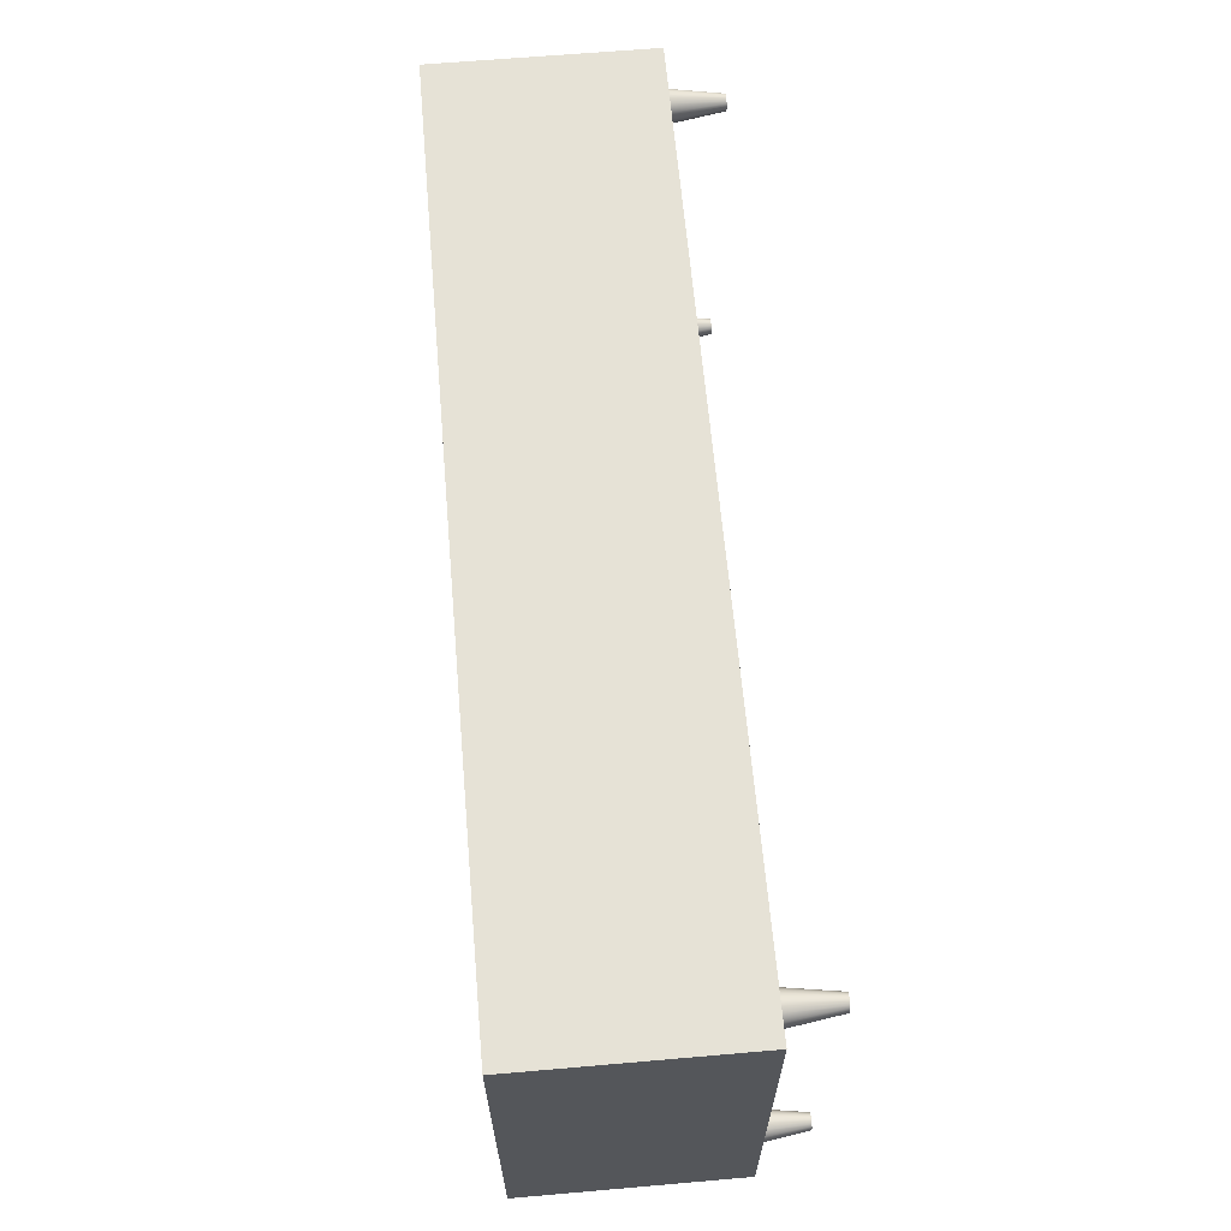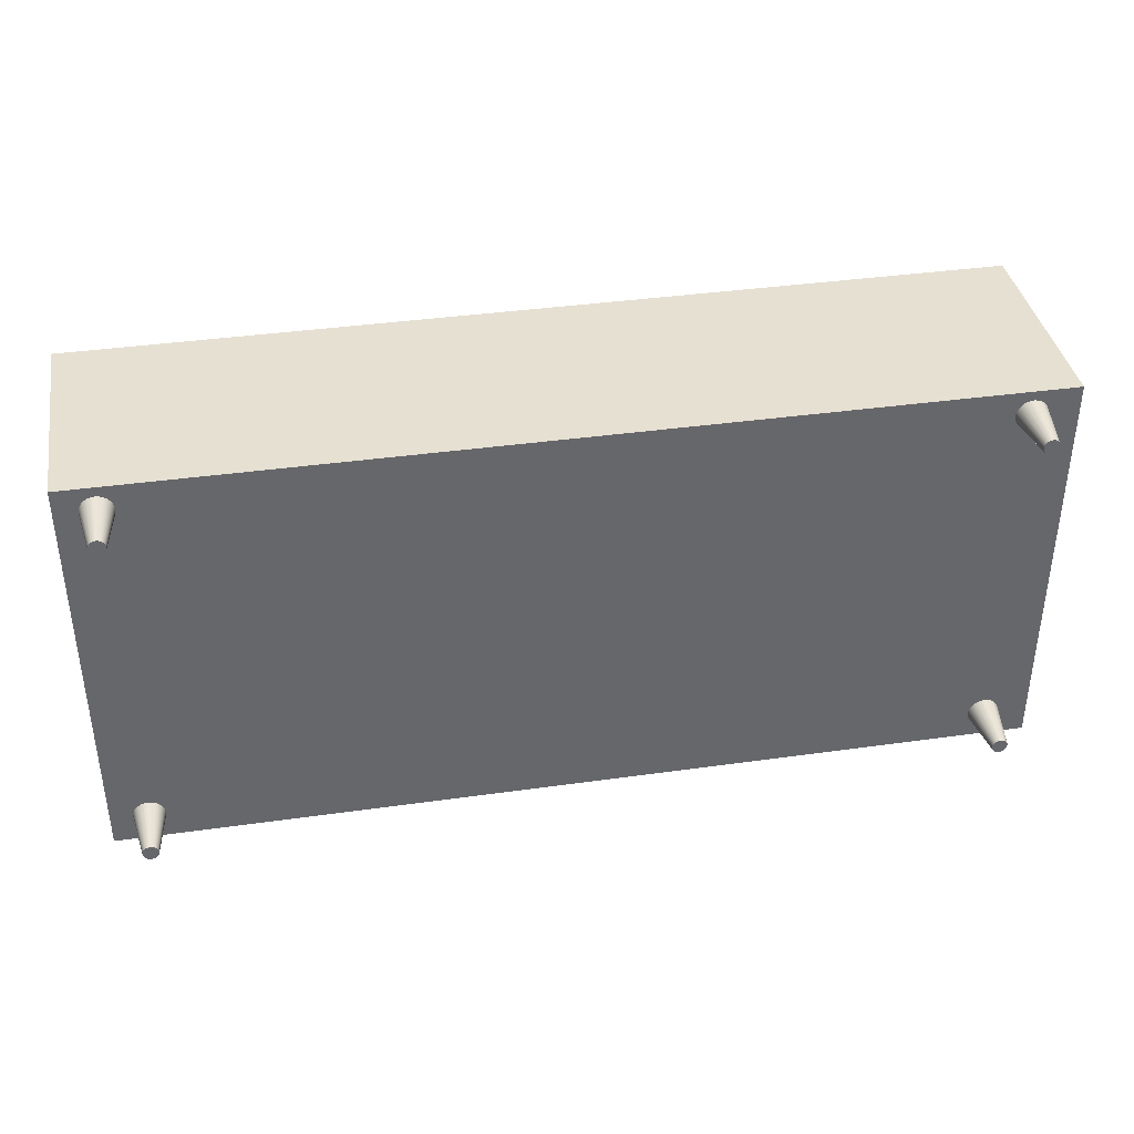
<metadata>
{"format":"obj","ext":"obj","renderer":"f3d","projection":"perspective","resolution":1024,"background":"white","views":[{"elev":63.8,"azim":-95.0,"up":"+Z"},{"elev":38.3,"azim":-10.1,"up":"+Z"}]}
</metadata>
<code>
v 0.3917 0.01046 -0.1589
v 0.3939 -0.03949 -0.1666
v 0.3955 -0.03949 -0.1654
v 0.3886 0.01046 -0.1613
v 0.3955 -0.03949 -0.1784
v 0.3954 0.01046 -0.1574
v 0.3886 0.01046 -0.1825
v 0.3863 0.01046 -0.1644
v 0.3973 -0.03949 -0.1791
v 0.3939 -0.03949 -0.1772
v 0.3973 -0.03949 -0.1646
v 0.3917 0.01046 -0.1848
v 0.3863 0.01046 -0.1794
v 0.3927 -0.03949 -0.1681
v 0.3992 0.01046 -0.1569
v 0.3954 0.01046 -0.1863
v 0.3848 0.01046 -0.168
v 0.3848 0.01046 -0.1757
v 0.3992 -0.03949 -0.1794
v 0.3927 -0.03949 -0.1756
v 0.3992 -0.03949 -0.1644
v 0.392 -0.03949 -0.1699
v 0.392 -0.03949 -0.1738
v 0.4031 0.01046 -0.1574
v 0.3992 0.01046 -0.1868
v 0.3842 0.01046 -0.1719
v 0.4012 -0.03949 -0.1791
v 0.4012 -0.03949 -0.1646
v 0.3917 -0.03949 -0.1719
v 0.4067 0.01046 -0.1589
v 0.4031 0.01046 -0.1863
v 0.403 -0.03949 -0.1784
v 0.403 -0.03949 -0.1654
v 0.4098 0.01046 -0.1613
v 0.4067 0.01046 -0.1848
v 0.4045 -0.03949 -0.1772
v 0.4045 -0.03949 -0.1666
v 0.4122 0.01046 -0.1644
v 0.4098 0.01046 -0.1825
v 0.4057 -0.03949 -0.1681
v 0.4057 -0.03949 -0.1756
v 0.4122 0.01046 -0.1794
v 0.4137 0.01046 -0.168
v 0.4065 -0.03949 -0.1738
v 0.4065 -0.03949 -0.1699
v 0.4137 0.01046 -0.1757
v 0.4067 -0.03949 -0.1719
v 0.4142 0.01046 -0.1719
v -0.4075 0.01046 0.1883
v -0.4053 -0.03949 0.1806
v -0.4037 -0.03949 0.1818
v -0.4106 0.01046 0.1859
v -0.4037 -0.03949 0.1688
v -0.4038 0.01046 0.1898
v -0.4106 0.01046 0.1647
v -0.4129 0.01046 0.1828
v -0.4019 -0.03949 0.1681
v -0.4053 -0.03949 0.17
v -0.4019 -0.03949 0.1825
v -0.4075 0.01046 0.1623
v -0.4129 0.01046 0.1678
v -0.4065 -0.03949 0.179
v -0.4 0.01046 0.1903
v -0.4038 0.01046 0.1608
v -0.4144 0.01046 0.1792
v -0.4144 0.01046 0.1714
v -0.4 -0.03949 0.1678
v -0.4065 -0.03949 0.1716
v -0.4 -0.03949 0.1828
v -0.4072 -0.03949 0.1772
v -0.4072 -0.03949 0.1734
v -0.3961 0.01046 0.1898
v -0.4 0.01046 0.1603
v -0.415 0.01046 0.1753
v -0.398 -0.03949 0.1681
v -0.398 -0.03949 0.1825
v -0.4075 -0.03949 0.1753
v -0.3925 0.01046 0.1883
v -0.3961 0.01046 0.1608
v -0.3962 -0.03949 0.1688
v -0.3962 -0.03949 0.1818
v -0.3894 0.01046 0.1859
v -0.3925 0.01046 0.1623
v -0.3947 -0.03949 0.17
v -0.3947 -0.03949 0.1806
v -0.387 0.01046 0.1828
v -0.3894 0.01046 0.1647
v -0.3935 -0.03949 0.179
v -0.3935 -0.03949 0.1716
v -0.387 0.01046 0.1678
v -0.3855 0.01046 0.1792
v -0.3927 -0.03949 0.1734
v -0.3927 -0.03949 0.1772
v -0.3855 0.01046 0.1714
v -0.3925 -0.03949 0.1753
v -0.385 0.01046 0.1753
v -0.4075 0.01046 -0.1589
v -0.4053 -0.03949 -0.1666
v -0.4037 -0.03949 -0.1654
v -0.4106 0.01046 -0.1613
v -0.4037 -0.03949 -0.1784
v -0.4038 0.01046 -0.1574
v -0.4106 0.01046 -0.1825
v -0.4129 0.01046 -0.1644
v -0.4019 -0.03949 -0.1791
v -0.4053 -0.03949 -0.1772
v -0.4019 -0.03949 -0.1646
v -0.4075 0.01046 -0.1848
v -0.4129 0.01046 -0.1794
v -0.4065 -0.03949 -0.1681
v -0.4 0.01046 -0.1569
v -0.4038 0.01046 -0.1863
v -0.4144 0.01046 -0.168
v -0.4144 0.01046 -0.1757
v -0.4 -0.03949 -0.1794
v -0.4065 -0.03949 -0.1756
v -0.4 -0.03949 -0.1644
v -0.4072 -0.03949 -0.1699
v -0.4072 -0.03949 -0.1738
v -0.3961 0.01046 -0.1574
v -0.4 0.01046 -0.1868
v -0.415 0.01046 -0.1719
v -0.398 -0.03949 -0.1791
v -0.398 -0.03949 -0.1646
v -0.4075 -0.03949 -0.1719
v -0.3925 0.01046 -0.1589
v -0.3961 0.01046 -0.1863
v -0.3962 -0.03949 -0.1784
v -0.3962 -0.03949 -0.1654
v -0.3894 0.01046 -0.1613
v -0.3925 0.01046 -0.1848
v -0.3947 -0.03949 -0.1772
v -0.3947 -0.03949 -0.1666
v -0.387 0.01046 -0.1644
v -0.3894 0.01046 -0.1825
v -0.3935 -0.03949 -0.1681
v -0.3935 -0.03949 -0.1756
v -0.387 0.01046 -0.1794
v -0.3855 0.01046 -0.168
v -0.3927 -0.03949 -0.1738
v -0.3927 -0.03949 -0.1699
v -0.3855 0.01046 -0.1757
v -0.3925 -0.03949 -0.1719
v -0.385 0.01046 -0.1719
v 0.3917 0.01046 0.1883
v 0.3939 -0.03949 0.1806
v 0.3955 -0.03949 0.1818
v 0.3886 0.01046 0.1859
v 0.3955 -0.03949 0.1688
v 0.3954 0.01046 0.1898
v 0.3886 0.01046 0.1647
v 0.3863 0.01046 0.1828
v 0.3973 -0.03949 0.1681
v 0.3939 -0.03949 0.17
v 0.3973 -0.03949 0.1825
v 0.3917 0.01046 0.1623
v 0.3863 0.01046 0.1678
v 0.3927 -0.03949 0.179
v 0.3992 0.01046 0.1903
v 0.3954 0.01046 0.1608
v 0.3848 0.01046 0.1792
v 0.3848 0.01046 0.1714
v 0.3992 -0.03949 0.1678
v 0.3927 -0.03949 0.1716
v 0.3992 -0.03949 0.1828
v 0.392 -0.03949 0.1772
v 0.392 -0.03949 0.1734
v 0.4031 0.01046 0.1898
v 0.3992 0.01046 0.1603
v 0.3842 0.01046 0.1753
v 0.4012 -0.03949 0.1681
v 0.4012 -0.03949 0.1825
v 0.3917 -0.03949 0.1753
v 0.4067 0.01046 0.1883
v 0.4031 0.01046 0.1608
v 0.403 -0.03949 0.1688
v 0.403 -0.03949 0.1818
v 0.4098 0.01046 0.1859
v 0.4067 0.01046 0.1623
v 0.4045 -0.03949 0.17
v 0.4045 -0.03949 0.1806
v 0.4122 0.01046 0.1828
v 0.4098 0.01046 0.1647
v 0.4057 -0.03949 0.179
v 0.4057 -0.03949 0.1716
v 0.4122 0.01046 0.1678
v 0.4137 0.01046 0.1792
v 0.4065 -0.03949 0.1734
v 0.4065 -0.03949 0.1772
v 0.4137 0.01046 0.1714
v 0.4067 -0.03949 0.1753
v 0.4142 0.01046 0.1753
v -0.3561 0.2203 0.1194
v -0.3561 0.1303 -0.2003
v -0.3561 0.2203 -0.2003
v -0.3561 0.1303 0.1194
v -0.436 0.2203 -0.2003
v -0.3561 0.2203 0.1993
v -0.436 0.2203 0.1993
v 0.3632 0.2203 0.1993
v 0.3632 0.2203 0.1194
v 0.3632 0.2203 -0.2003
v 0.3632 0.1303 0.1194
v 0.3632 0.1303 -0.2003
v 0.4431 0.2203 0.1993
v 0.4431 0.2203 -0.2003
v -0.3561 0.01046 -0.2003
v -0.436 0.01046 -0.2003
v 0.3632 0.01046 -0.2003
v -0.436 0.01046 0.1993
v 0.4431 0.01046 -0.2003
v 0.4431 0.01046 0.1993
g mesh1_mesh1-geometry
f 1 2 3
f 2 1 4
f 3 2 1
f 4 1 2
f 5 3 2
f 2 3 5
f 3 6 1
f 1 6 3
f 1 7 4
f 4 7 1
f 8 2 4
f 4 2 8
f 9 3 5
f 5 3 9
f 5 2 10
f 10 2 5
f 6 3 11
f 11 3 6
f 6 12 1
f 1 12 6
f 1 12 7
f 7 12 1
f 4 7 13
f 13 7 4
f 2 8 14
f 14 8 2
f 4 13 8
f 8 13 4
f 9 11 3
f 3 11 9
f 12 9 5
f 5 9 12
f 10 2 14
f 14 2 10
f 7 5 10
f 10 5 7
f 11 15 6
f 6 15 11
f 6 16 12
f 12 16 6
f 5 7 12
f 12 7 5
f 10 13 7
f 7 13 10
f 17 14 8
f 8 14 17
f 8 13 18
f 18 13 8
f 19 11 9
f 9 11 19
f 9 12 16
f 16 12 9
f 10 14 20
f 20 14 10
f 15 11 21
f 21 11 15
f 15 16 6
f 6 16 15
f 13 10 20
f 20 10 13
f 14 17 22
f 22 17 14
f 8 18 17
f 17 18 8
f 20 18 13
f 13 18 20
f 19 21 11
f 11 21 19
f 16 19 9
f 9 19 16
f 20 14 23
f 23 14 20
f 21 24 15
f 15 24 21
f 15 25 16
f 16 25 15
f 26 22 17
f 17 22 26
f 23 14 22
f 22 14 23
f 17 18 26
f 26 18 17
f 18 20 23
f 23 20 18
f 27 21 19
f 19 21 27
f 19 16 25
f 25 16 19
f 24 21 28
f 28 21 24
f 24 25 15
f 15 25 24
f 22 26 29
f 29 26 22
f 23 22 29
f 29 22 23
f 23 26 18
f 18 26 23
f 27 28 21
f 21 28 27
f 25 27 19
f 19 27 25
f 28 30 24
f 24 30 28
f 24 31 25
f 25 31 24
f 26 23 29
f 29 23 26
f 32 28 27
f 27 28 32
f 27 25 31
f 31 25 27
f 30 28 33
f 33 28 30
f 30 31 24
f 24 31 30
f 32 33 28
f 28 33 32
f 31 32 27
f 27 32 31
f 33 34 30
f 30 34 33
f 30 35 31
f 31 35 30
f 36 33 32
f 32 33 36
f 32 31 35
f 35 31 32
f 34 33 37
f 37 33 34
f 34 35 30
f 30 35 34
f 36 37 33
f 33 37 36
f 35 36 32
f 32 36 35
f 37 38 34
f 34 38 37
f 34 39 35
f 35 39 34
f 36 40 37
f 37 40 36
f 36 35 39
f 39 35 36
f 38 37 40
f 40 37 38
f 38 39 34
f 34 39 38
f 41 40 36
f 36 40 41
f 42 36 39
f 39 36 42
f 40 43 38
f 38 43 40
f 38 42 39
f 39 42 38
f 44 40 41
f 41 40 44
f 36 42 41
f 41 42 36
f 43 40 45
f 45 40 43
f 43 42 38
f 38 42 43
f 44 45 40
f 40 45 44
f 41 46 44
f 44 46 41
f 46 41 42
f 42 41 46
f 47 43 45
f 45 43 47
f 43 46 42
f 42 46 43
f 45 44 47
f 47 44 45
f 48 44 46
f 46 44 48
f 43 47 48
f 48 47 43
f 46 43 48
f 48 43 46
f 44 48 47
f 47 48 44
g mesh2_mesh2-geometry
l 30 34
l 24 30
l 34 38
l 15 24
l 38 43
l 6 15
l 43 48
l 1 6
l 48 46
l 4 1
l 46 42
l 8 4
l 42 39
l 17 8
l 39 35
l 26 17
l 35 31
l 18 26
l 31 25
l 13 18
l 25 16
l 7 13
l 16 12
l 12 7
g mesh3_mesh3-geometry
l 2 3
l 14 2
l 3 11
l 22 14
l 11 21
l 29 22
l 21 28
l 23 29
l 28 33
l 20 23
l 33 37
l 10 20
l 37 40
l 5 10
l 40 45
l 9 5
l 45 47
l 19 9
l 47 44
l 27 19
l 44 41
l 32 27
l 41 36
l 36 32
g mesh4_mesh4-geometry
f 49 50 51
f 50 49 52
f 51 50 49
f 52 49 50
f 53 51 50
f 50 51 53
f 51 54 49
f 49 54 51
f 49 55 52
f 52 55 49
f 56 50 52
f 52 50 56
f 57 51 53
f 53 51 57
f 53 50 58
f 58 50 53
f 54 51 59
f 59 51 54
f 54 60 49
f 49 60 54
f 49 60 55
f 55 60 49
f 52 55 61
f 61 55 52
f 50 56 62
f 62 56 50
f 52 61 56
f 56 61 52
f 57 59 51
f 51 59 57
f 60 57 53
f 53 57 60
f 58 50 62
f 62 50 58
f 55 53 58
f 58 53 55
f 59 63 54
f 54 63 59
f 54 64 60
f 60 64 54
f 53 55 60
f 60 55 53
f 58 61 55
f 55 61 58
f 65 62 56
f 56 62 65
f 56 61 66
f 66 61 56
f 67 59 57
f 57 59 67
f 57 60 64
f 64 60 57
f 58 62 68
f 68 62 58
f 63 59 69
f 69 59 63
f 63 64 54
f 54 64 63
f 61 58 68
f 68 58 61
f 62 65 70
f 70 65 62
f 56 66 65
f 65 66 56
f 68 66 61
f 61 66 68
f 67 69 59
f 59 69 67
f 64 67 57
f 57 67 64
f 68 62 71
f 71 62 68
f 69 72 63
f 63 72 69
f 63 73 64
f 64 73 63
f 74 70 65
f 65 70 74
f 71 62 70
f 70 62 71
f 65 66 74
f 74 66 65
f 66 68 71
f 71 68 66
f 75 69 67
f 67 69 75
f 67 64 73
f 73 64 67
f 72 69 76
f 76 69 72
f 72 73 63
f 63 73 72
f 70 74 77
f 77 74 70
f 71 70 77
f 77 70 71
f 71 74 66
f 66 74 71
f 75 76 69
f 69 76 75
f 73 75 67
f 67 75 73
f 76 78 72
f 72 78 76
f 72 79 73
f 73 79 72
f 74 71 77
f 77 71 74
f 80 76 75
f 75 76 80
f 75 73 79
f 79 73 75
f 78 76 81
f 81 76 78
f 78 79 72
f 72 79 78
f 80 81 76
f 76 81 80
f 79 80 75
f 75 80 79
f 81 82 78
f 78 82 81
f 78 83 79
f 79 83 78
f 84 81 80
f 80 81 84
f 80 79 83
f 83 79 80
f 82 81 85
f 85 81 82
f 82 83 78
f 78 83 82
f 84 85 81
f 81 85 84
f 83 84 80
f 80 84 83
f 85 86 82
f 82 86 85
f 82 87 83
f 83 87 82
f 84 88 85
f 85 88 84
f 84 83 87
f 87 83 84
f 86 85 88
f 88 85 86
f 86 87 82
f 82 87 86
f 89 88 84
f 84 88 89
f 90 84 87
f 87 84 90
f 88 91 86
f 86 91 88
f 86 90 87
f 87 90 86
f 92 88 89
f 89 88 92
f 84 90 89
f 89 90 84
f 91 88 93
f 93 88 91
f 91 90 86
f 86 90 91
f 92 93 88
f 88 93 92
f 89 94 92
f 92 94 89
f 94 89 90
f 90 89 94
f 95 91 93
f 93 91 95
f 91 94 90
f 90 94 91
f 93 92 95
f 95 92 93
f 96 92 94
f 94 92 96
f 91 95 96
f 96 95 91
f 94 91 96
f 96 91 94
f 92 96 95
f 95 96 92
g mesh5_mesh5-geometry
l 78 82
l 72 78
l 82 86
l 63 72
l 86 91
l 54 63
l 91 96
l 49 54
l 96 94
l 52 49
l 94 90
l 56 52
l 90 87
l 65 56
l 87 83
l 74 65
l 83 79
l 66 74
l 79 73
l 61 66
l 73 64
l 55 61
l 64 60
l 60 55
g mesh6_mesh6-geometry
l 50 51
l 62 50
l 51 59
l 70 62
l 59 69
l 77 70
l 69 76
l 71 77
l 76 81
l 68 71
l 81 85
l 58 68
l 85 88
l 53 58
l 88 93
l 57 53
l 93 95
l 67 57
l 95 92
l 75 67
l 92 89
l 80 75
l 89 84
l 84 80
g mesh7_mesh7-geometry
f 97 98 99
f 98 97 100
f 99 98 97
f 100 97 98
f 101 99 98
f 98 99 101
f 99 102 97
f 97 102 99
f 97 103 100
f 100 103 97
f 104 98 100
f 100 98 104
f 105 99 101
f 101 99 105
f 101 98 106
f 106 98 101
f 102 99 107
f 107 99 102
f 102 108 97
f 97 108 102
f 97 108 103
f 103 108 97
f 100 103 109
f 109 103 100
f 98 104 110
f 110 104 98
f 100 109 104
f 104 109 100
f 105 107 99
f 99 107 105
f 108 105 101
f 101 105 108
f 106 98 110
f 110 98 106
f 103 101 106
f 106 101 103
f 107 111 102
f 102 111 107
f 102 112 108
f 108 112 102
f 101 103 108
f 108 103 101
f 106 109 103
f 103 109 106
f 113 110 104
f 104 110 113
f 104 109 114
f 114 109 104
f 115 107 105
f 105 107 115
f 105 108 112
f 112 108 105
f 106 110 116
f 116 110 106
f 111 107 117
f 117 107 111
f 111 112 102
f 102 112 111
f 109 106 116
f 116 106 109
f 110 113 118
f 118 113 110
f 104 114 113
f 113 114 104
f 116 114 109
f 109 114 116
f 115 117 107
f 107 117 115
f 112 115 105
f 105 115 112
f 116 110 119
f 119 110 116
f 117 120 111
f 111 120 117
f 111 121 112
f 112 121 111
f 122 118 113
f 113 118 122
f 119 110 118
f 118 110 119
f 113 114 122
f 122 114 113
f 114 116 119
f 119 116 114
f 123 117 115
f 115 117 123
f 115 112 121
f 121 112 115
f 120 117 124
f 124 117 120
f 120 121 111
f 111 121 120
f 118 122 125
f 125 122 118
f 119 118 125
f 125 118 119
f 119 122 114
f 114 122 119
f 123 124 117
f 117 124 123
f 121 123 115
f 115 123 121
f 124 126 120
f 120 126 124
f 120 127 121
f 121 127 120
f 122 119 125
f 125 119 122
f 128 124 123
f 123 124 128
f 123 121 127
f 127 121 123
f 126 124 129
f 129 124 126
f 126 127 120
f 120 127 126
f 128 129 124
f 124 129 128
f 127 128 123
f 123 128 127
f 129 130 126
f 126 130 129
f 126 131 127
f 127 131 126
f 132 129 128
f 128 129 132
f 128 127 131
f 131 127 128
f 130 129 133
f 133 129 130
f 130 131 126
f 126 131 130
f 132 133 129
f 129 133 132
f 131 132 128
f 128 132 131
f 133 134 130
f 130 134 133
f 130 135 131
f 131 135 130
f 132 136 133
f 133 136 132
f 132 131 135
f 135 131 132
f 134 133 136
f 136 133 134
f 134 135 130
f 130 135 134
f 137 136 132
f 132 136 137
f 138 132 135
f 135 132 138
f 136 139 134
f 134 139 136
f 134 138 135
f 135 138 134
f 140 136 137
f 137 136 140
f 132 138 137
f 137 138 132
f 139 136 141
f 141 136 139
f 139 138 134
f 134 138 139
f 140 141 136
f 136 141 140
f 137 142 140
f 140 142 137
f 142 137 138
f 138 137 142
f 143 139 141
f 141 139 143
f 139 142 138
f 138 142 139
f 141 140 143
f 143 140 141
f 144 140 142
f 142 140 144
f 139 143 144
f 144 143 139
f 142 139 144
f 144 139 142
f 140 144 143
f 143 144 140
g mesh8_mesh8-geometry
l 126 130
l 120 126
l 130 134
l 111 120
l 134 139
l 102 111
l 139 144
l 97 102
l 144 142
l 100 97
l 142 138
l 104 100
l 138 135
l 113 104
l 135 131
l 122 113
l 131 127
l 114 122
l 127 121
l 109 114
l 121 112
l 103 109
l 112 108
l 108 103
g mesh9_mesh9-geometry
l 98 99
l 110 98
l 99 107
l 118 110
l 107 117
l 125 118
l 117 124
l 119 125
l 124 129
l 116 119
l 129 133
l 106 116
l 133 136
l 101 106
l 136 141
l 105 101
l 141 143
l 115 105
l 143 140
l 123 115
l 140 137
l 128 123
l 137 132
l 132 128
g mesh10_mesh10-geometry
f 145 146 147
f 146 145 148
f 147 146 145
f 148 145 146
f 149 147 146
f 146 147 149
f 147 150 145
f 145 150 147
f 145 151 148
f 148 151 145
f 152 146 148
f 148 146 152
f 153 147 149
f 149 147 153
f 149 146 154
f 154 146 149
f 150 147 155
f 155 147 150
f 150 156 145
f 145 156 150
f 145 156 151
f 151 156 145
f 148 151 157
f 157 151 148
f 146 152 158
f 158 152 146
f 148 157 152
f 152 157 148
f 153 155 147
f 147 155 153
f 156 153 149
f 149 153 156
f 154 146 158
f 158 146 154
f 151 149 154
f 154 149 151
f 155 159 150
f 150 159 155
f 150 160 156
f 156 160 150
f 149 151 156
f 156 151 149
f 154 157 151
f 151 157 154
f 161 158 152
f 152 158 161
f 152 157 162
f 162 157 152
f 163 155 153
f 153 155 163
f 153 156 160
f 160 156 153
f 154 158 164
f 164 158 154
f 159 155 165
f 165 155 159
f 159 160 150
f 150 160 159
f 157 154 164
f 164 154 157
f 158 161 166
f 166 161 158
f 152 162 161
f 161 162 152
f 164 162 157
f 157 162 164
f 163 165 155
f 155 165 163
f 160 163 153
f 153 163 160
f 164 158 167
f 167 158 164
f 165 168 159
f 159 168 165
f 159 169 160
f 160 169 159
f 170 166 161
f 161 166 170
f 167 158 166
f 166 158 167
f 161 162 170
f 170 162 161
f 162 164 167
f 167 164 162
f 171 165 163
f 163 165 171
f 163 160 169
f 169 160 163
f 168 165 172
f 172 165 168
f 168 169 159
f 159 169 168
f 166 170 173
f 173 170 166
f 167 166 173
f 173 166 167
f 167 170 162
f 162 170 167
f 171 172 165
f 165 172 171
f 169 171 163
f 163 171 169
f 172 174 168
f 168 174 172
f 168 175 169
f 169 175 168
f 170 167 173
f 173 167 170
f 176 172 171
f 171 172 176
f 171 169 175
f 175 169 171
f 174 172 177
f 177 172 174
f 174 175 168
f 168 175 174
f 176 177 172
f 172 177 176
f 175 176 171
f 171 176 175
f 177 178 174
f 174 178 177
f 174 179 175
f 175 179 174
f 180 177 176
f 176 177 180
f 176 175 179
f 179 175 176
f 178 177 181
f 181 177 178
f 178 179 174
f 174 179 178
f 180 181 177
f 177 181 180
f 179 180 176
f 176 180 179
f 181 182 178
f 178 182 181
f 178 183 179
f 179 183 178
f 180 184 181
f 181 184 180
f 180 179 183
f 183 179 180
f 182 181 184
f 184 181 182
f 182 183 178
f 178 183 182
f 185 184 180
f 180 184 185
f 186 180 183
f 183 180 186
f 184 187 182
f 182 187 184
f 182 186 183
f 183 186 182
f 188 184 185
f 185 184 188
f 180 186 185
f 185 186 180
f 187 184 189
f 189 184 187
f 187 186 182
f 182 186 187
f 188 189 184
f 184 189 188
f 185 190 188
f 188 190 185
f 190 185 186
f 186 185 190
f 191 187 189
f 189 187 191
f 187 190 186
f 186 190 187
f 189 188 191
f 191 188 189
f 192 188 190
f 190 188 192
f 187 191 192
f 192 191 187
f 190 187 192
f 192 187 190
f 188 192 191
f 191 192 188
g mesh11_mesh11-geometry
l 174 178
l 168 174
l 178 182
l 159 168
l 182 187
l 150 159
l 187 192
l 145 150
l 192 190
l 148 145
l 190 186
l 152 148
l 186 183
l 161 152
l 183 179
l 170 161
l 179 175
l 162 170
l 175 169
l 157 162
l 169 160
l 151 157
l 160 156
l 156 151
g mesh12_mesh12-geometry
l 146 147
l 158 146
l 147 155
l 166 158
l 155 165
l 173 166
l 165 172
l 167 173
l 172 177
l 164 167
l 177 181
l 154 164
l 181 184
l 149 154
l 184 189
l 153 149
l 189 191
l 163 153
l 191 188
l 171 163
l 188 185
l 176 171
l 185 180
l 180 176
g mesh13_mesh13-geometry
f 193 194 195
f 194 193 196
f 197 193 195
f 193 197 198
f 198 197 199
f 200 193 198
f 193 200 201
f 202 203 201
f 203 202 204
f 200 202 201
f 205 202 200
f 202 205 206
g mesh13_mesh13-geometry
f 195 194 193
f 196 193 194
f 195 197 194
f 195 193 197
f 196 203 193
f 196 194 203
f 194 197 207
f 198 197 193
f 201 193 203
f 204 203 194
f 208 207 197
f 207 209 194
f 199 197 198
f 198 193 200
f 201 200 193
f 201 203 202
f 204 202 203
f 204 194 209
f 207 210 208
f 208 210 207
f 208 197 210
f 209 210 207
f 207 210 209
f 199 210 197
f 198 200 199
f 201 202 200
f 202 204 206
f 209 211 204
f 211 210 209
f 209 210 211
f 199 205 210
f 200 205 199
f 200 202 205
f 206 204 211
f 206 205 202
f 210 211 212
f 212 211 210
f 212 210 205
f 206 211 205
f 212 205 211
g mesh13_mesh13-geometry
f 194 197 195
f 207 197 194
f 197 207 208
g mesh13_mesh13-geometry
f 193 203 196
f 203 193 201
g mesh13_mesh13-geometry
f 203 194 196
f 194 203 204
f 199 200 198
f 210 205 199
f 199 205 200
f 205 210 212
g mesh13_mesh13-geometry
f 194 209 207
f 209 194 204
g mesh13_mesh13-geometry
f 210 197 208
f 197 210 199
g mesh13_mesh13-geometry
f 206 204 202
f 204 211 209
f 211 204 206
g mesh13_mesh13-geometry
f 205 211 206
f 211 205 212
g mesh14_mesh14-geometry
l 208 210

</code>
